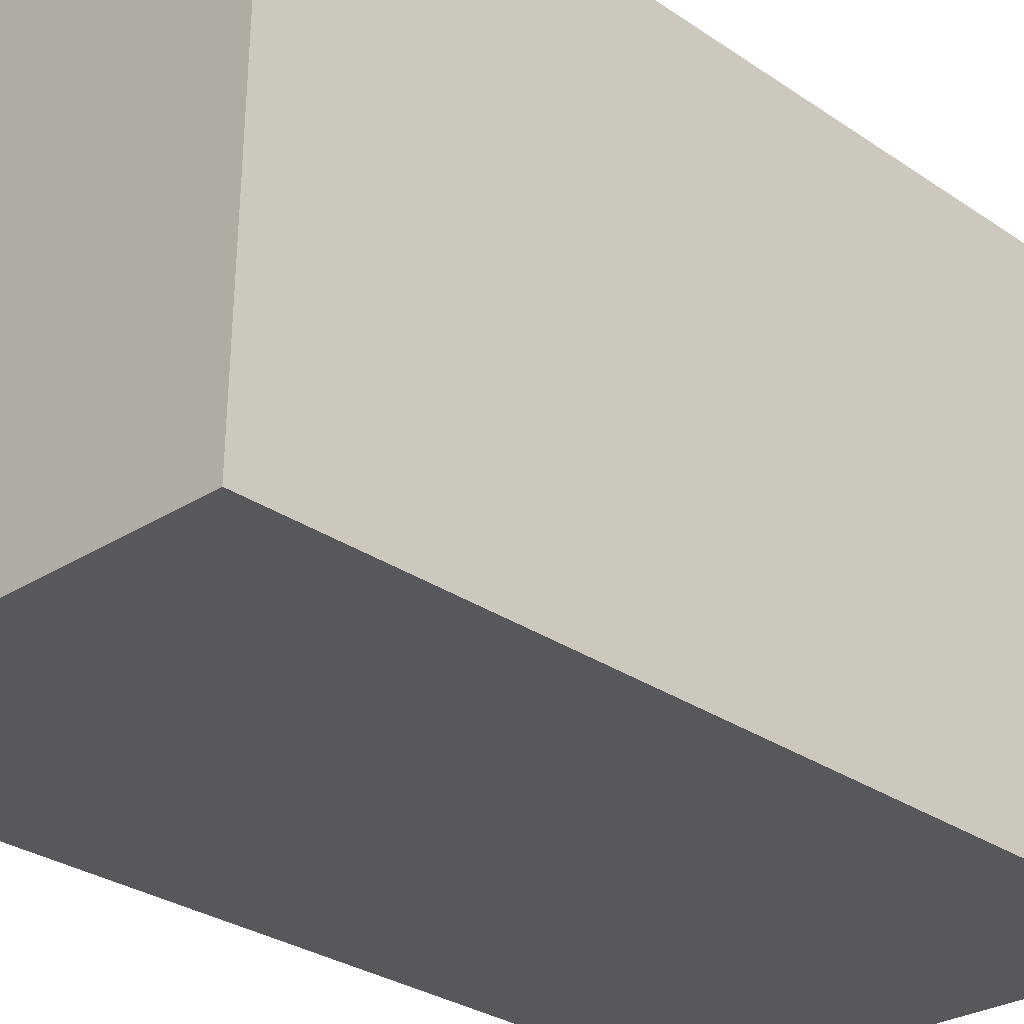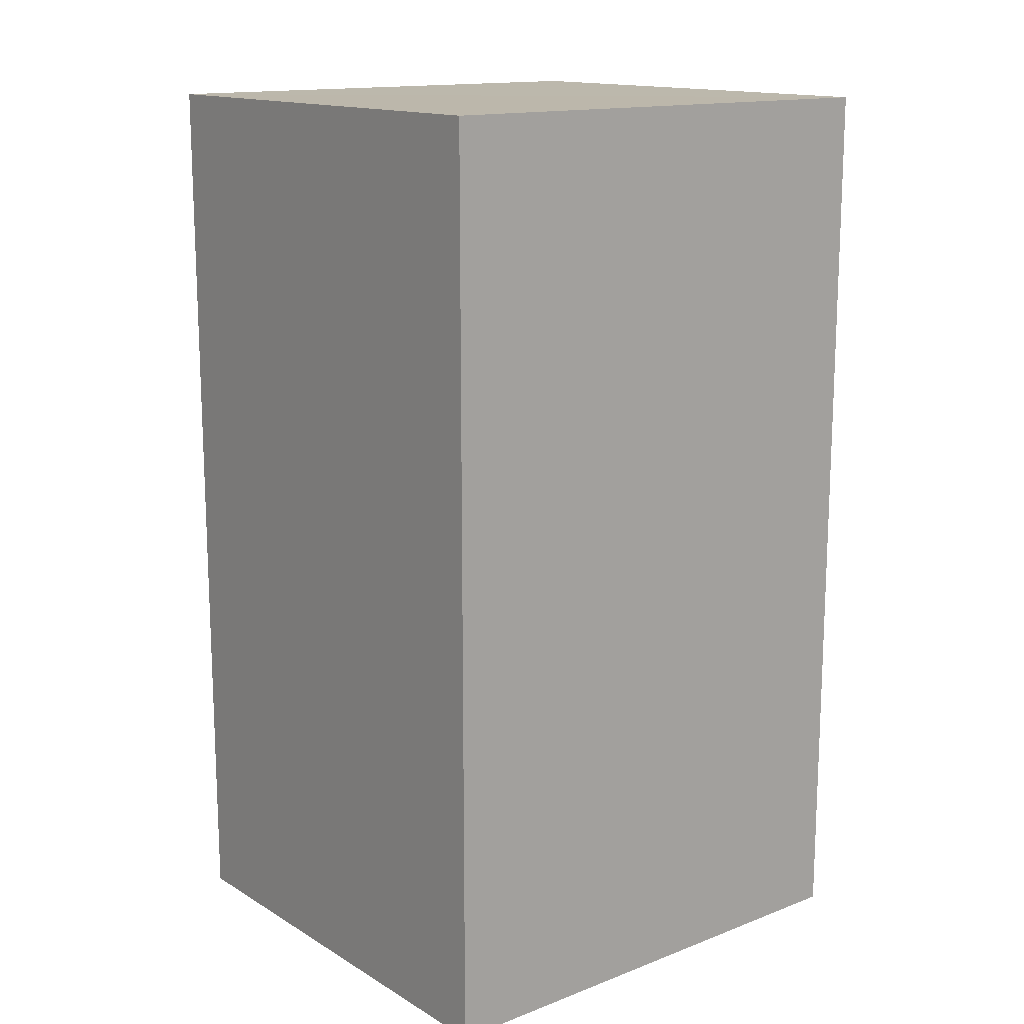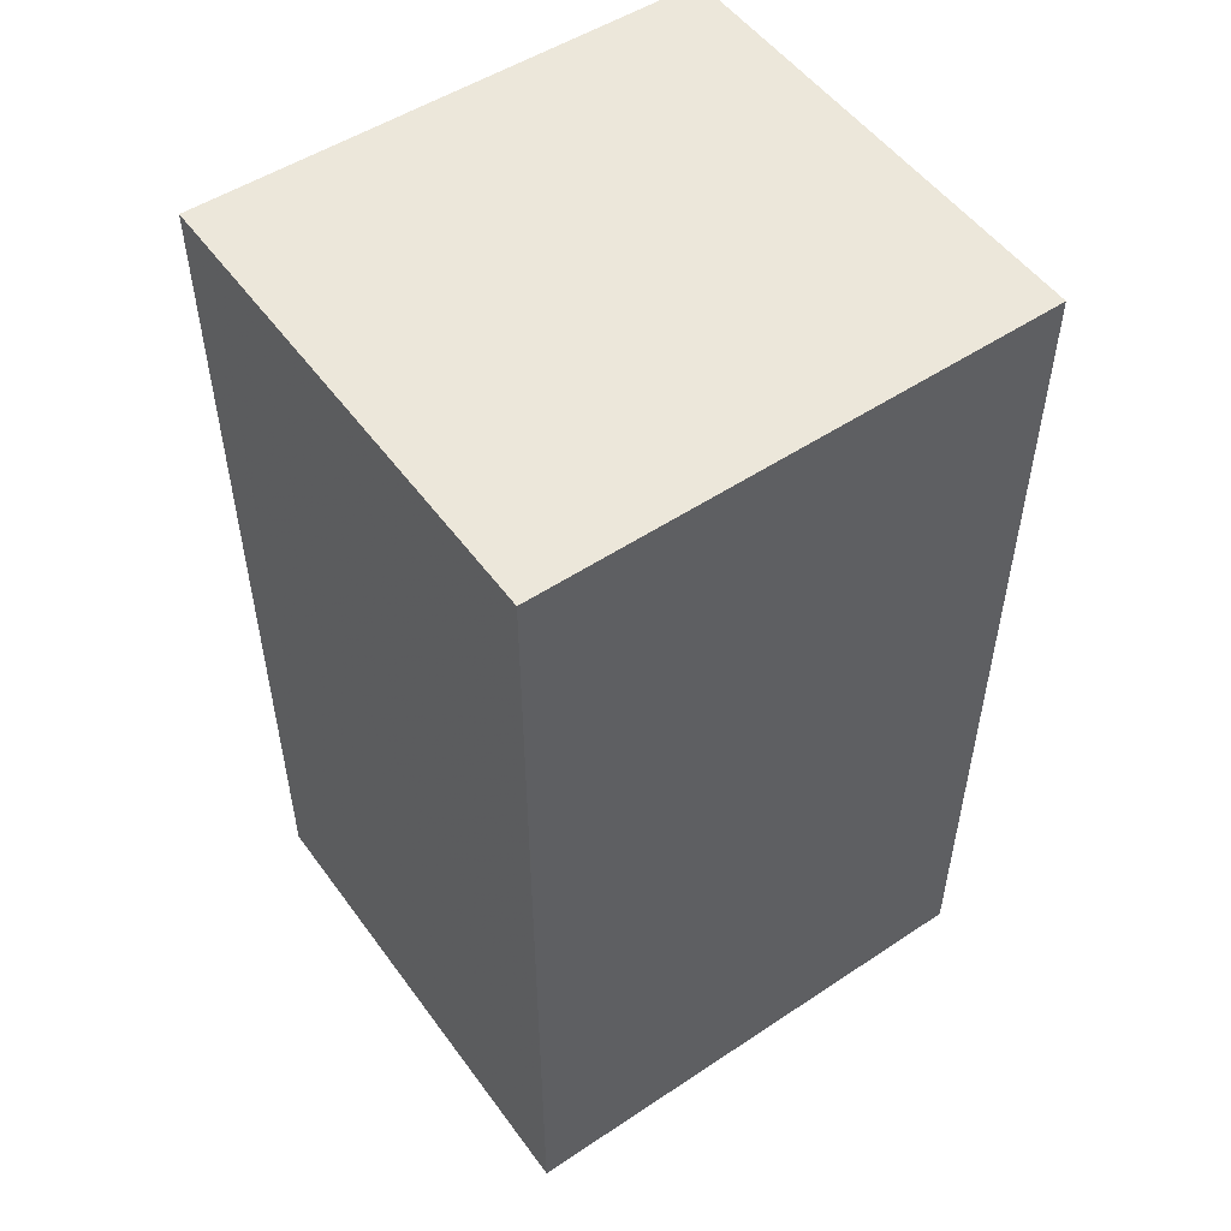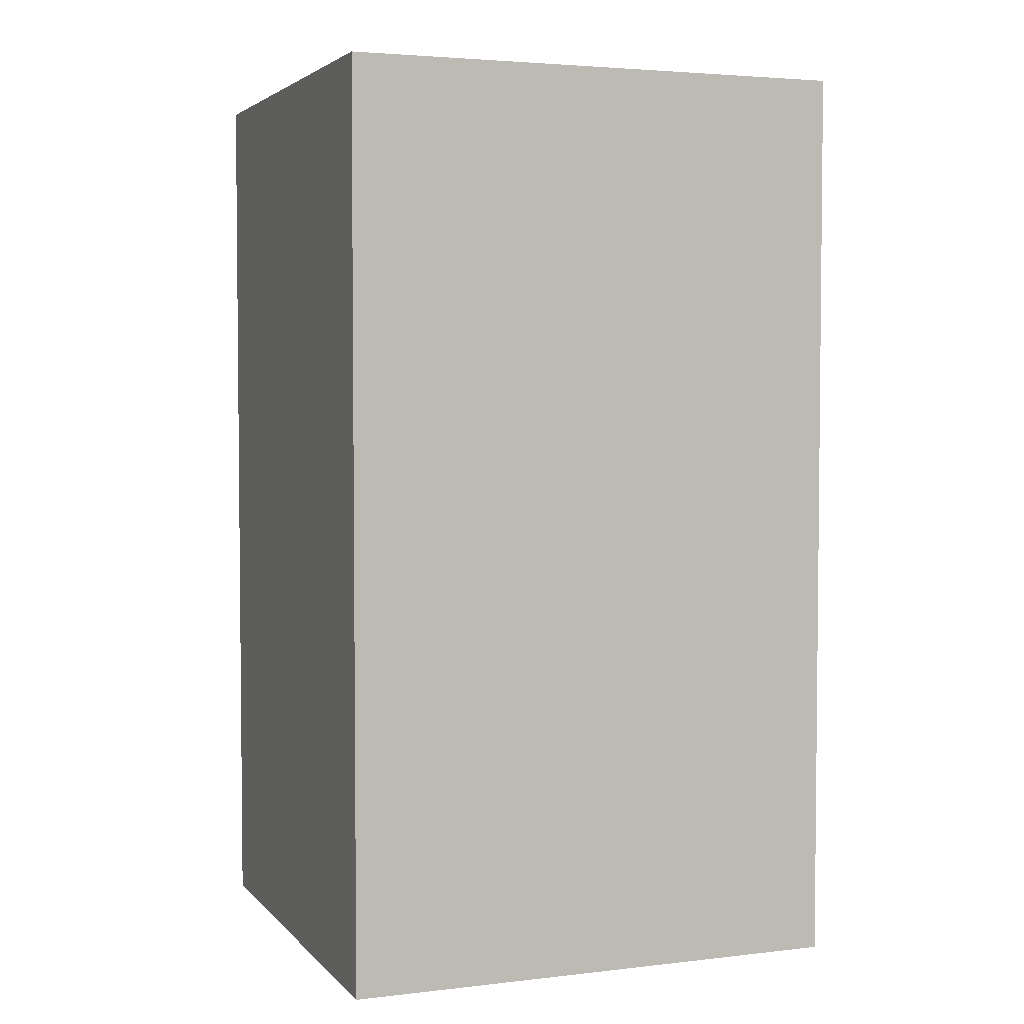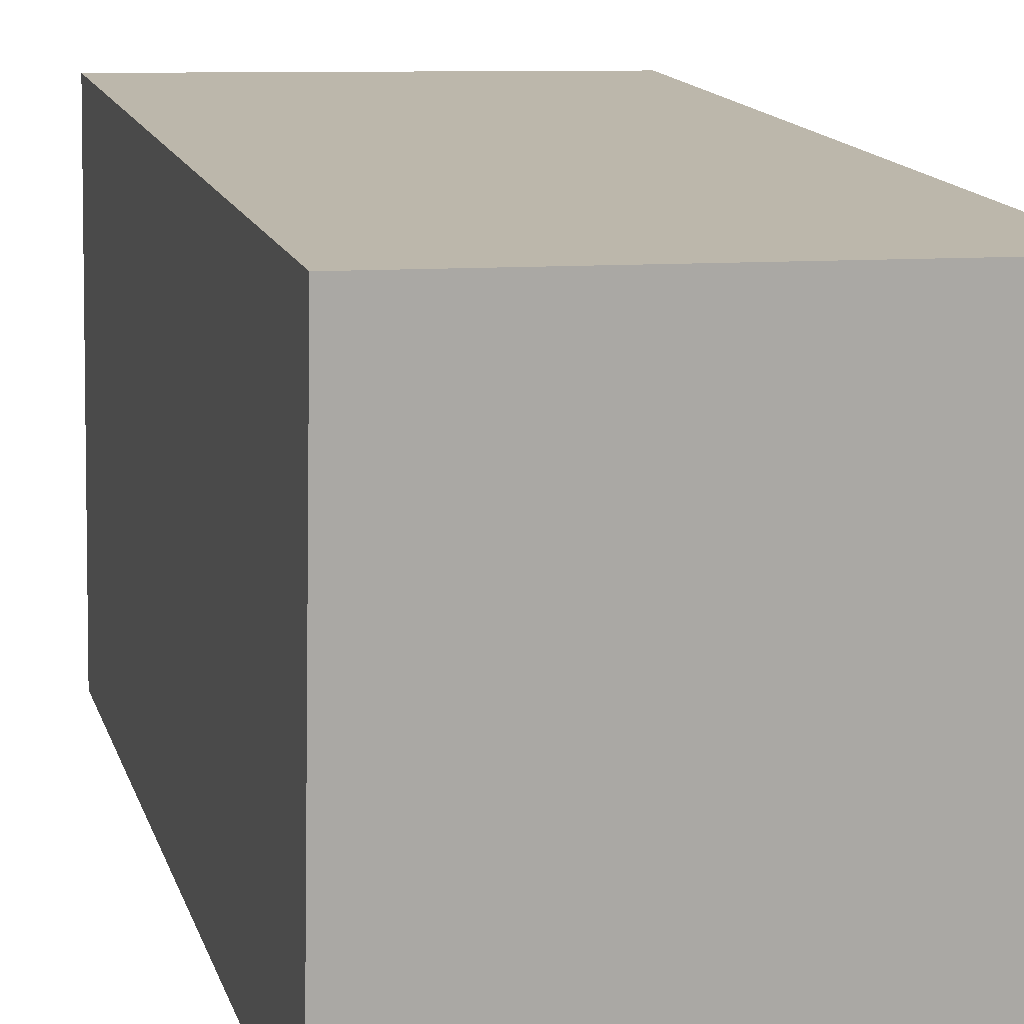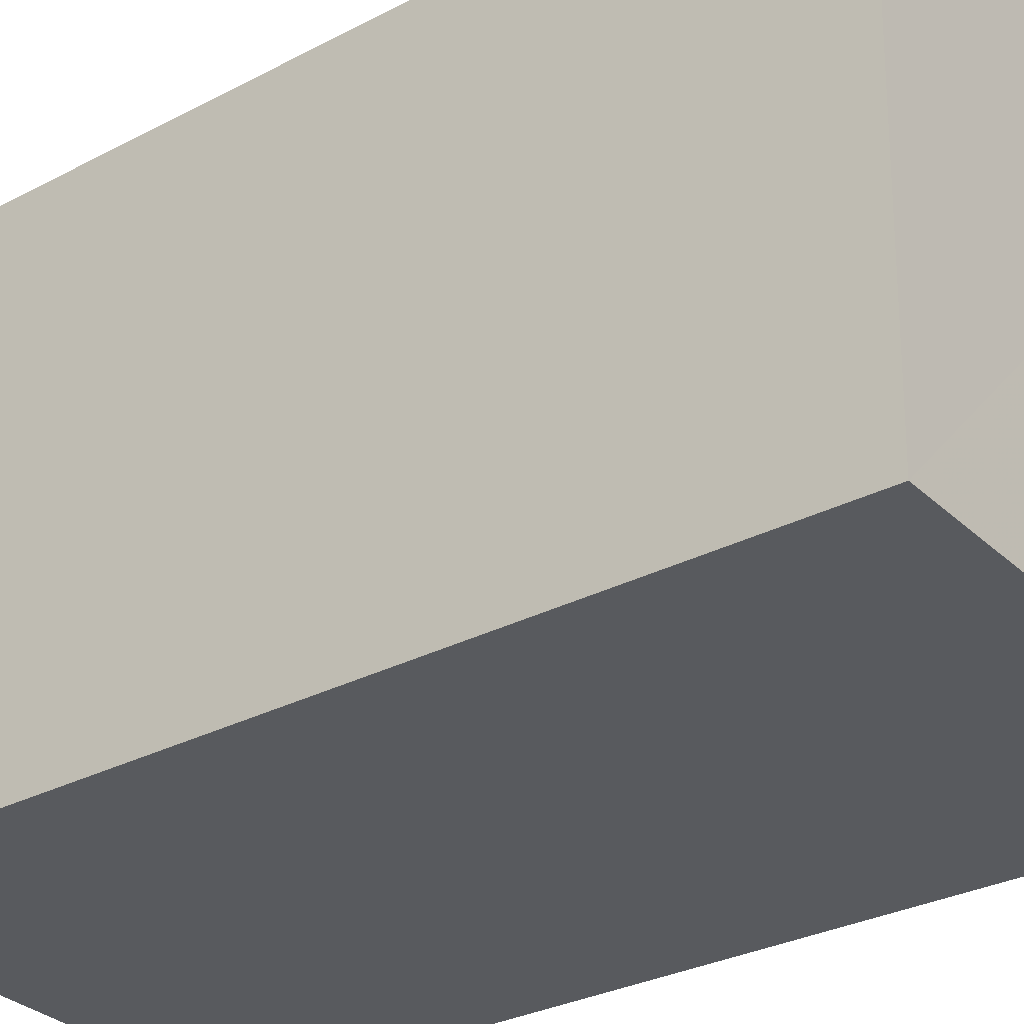
<metadata>
{"format":"obj","ext":"obj","renderer":"f3d","projection":"perspective","resolution":1024,"background":"white","views":[{"elev":-29.5,"azim":44.8,"up":"+Y"},{"elev":14.6,"azim":49.6,"up":"+Z"},{"elev":52.2,"azim":53.6,"up":"+Z"},{"elev":3.7,"azim":-112.4,"up":"+Z"},{"elev":14.5,"azim":-14.8,"up":"+Y"},{"elev":-29.9,"azim":-52.4,"up":"+Y"}]}
</metadata>
<code>
v -3.725e+05 -1.039e+05 30.81
v -3.725e+05 -1.039e+05 30.81
v -3.725e+05 -1.039e+05 30.81
v -3.725e+05 -1.039e+05 30.81
v -3.725e+05 -1.039e+05 37.63
v -3.725e+05 -1.039e+05 37.63
v -3.725e+05 -1.039e+05 37.63
v -3.725e+05 -1.039e+05 37.63
f 1 2 3
f 1 4 2
f 5 6 7
f 5 8 6
f 7 3 2
f 5 7 2
f 7 1 3
f 7 6 1
f 5 2 4
f 8 5 4
f 6 4 1
f 6 8 4

</code>
